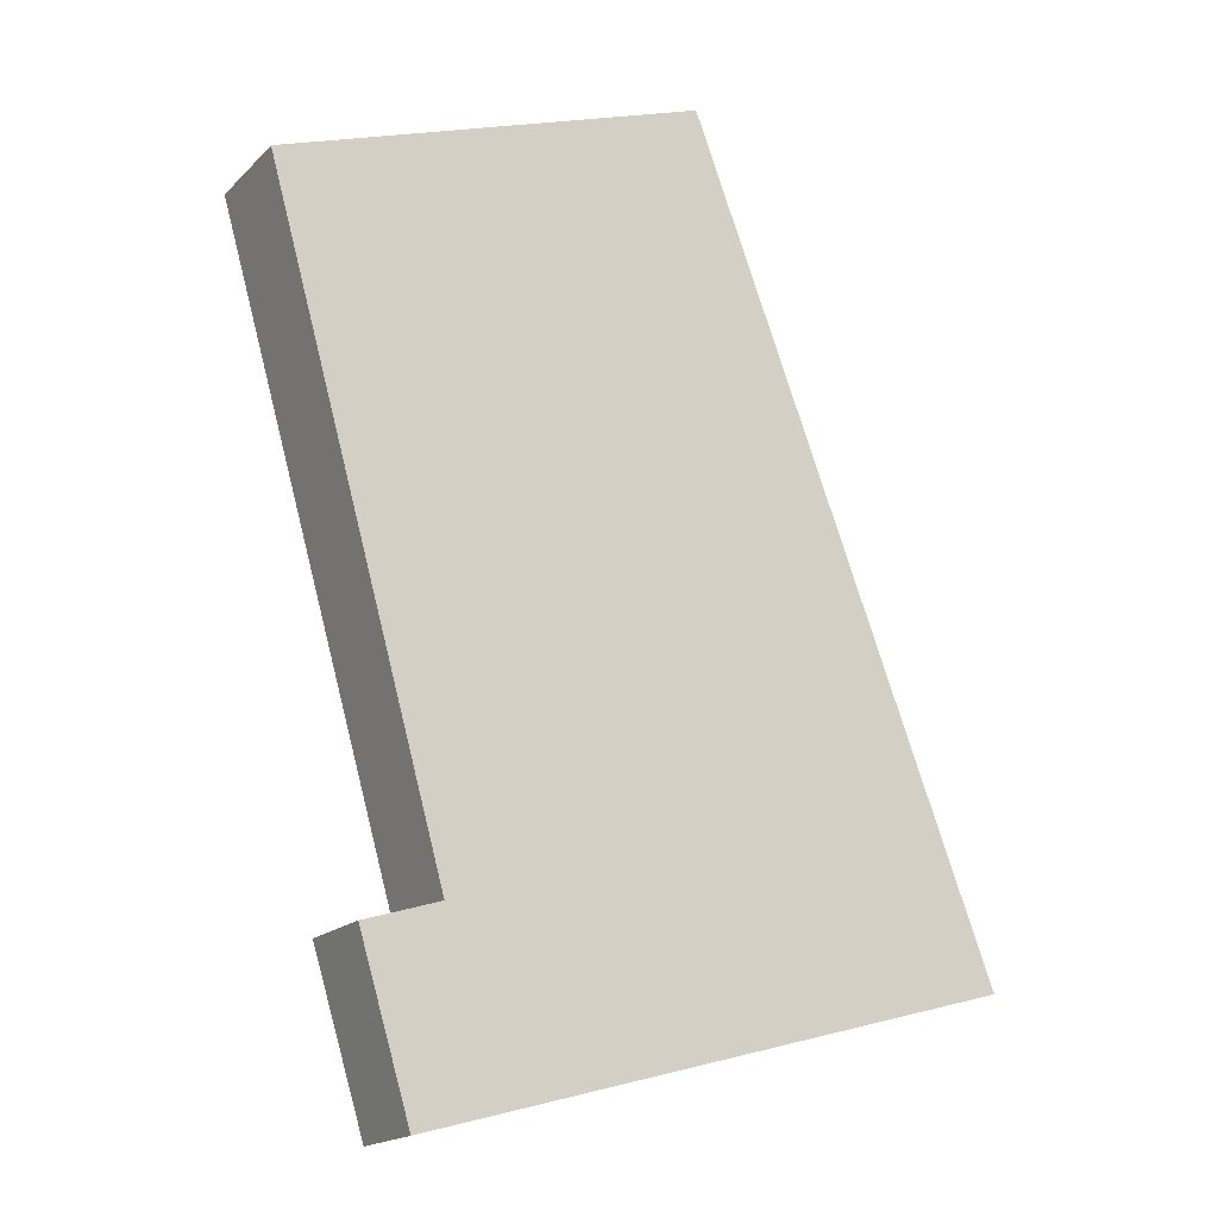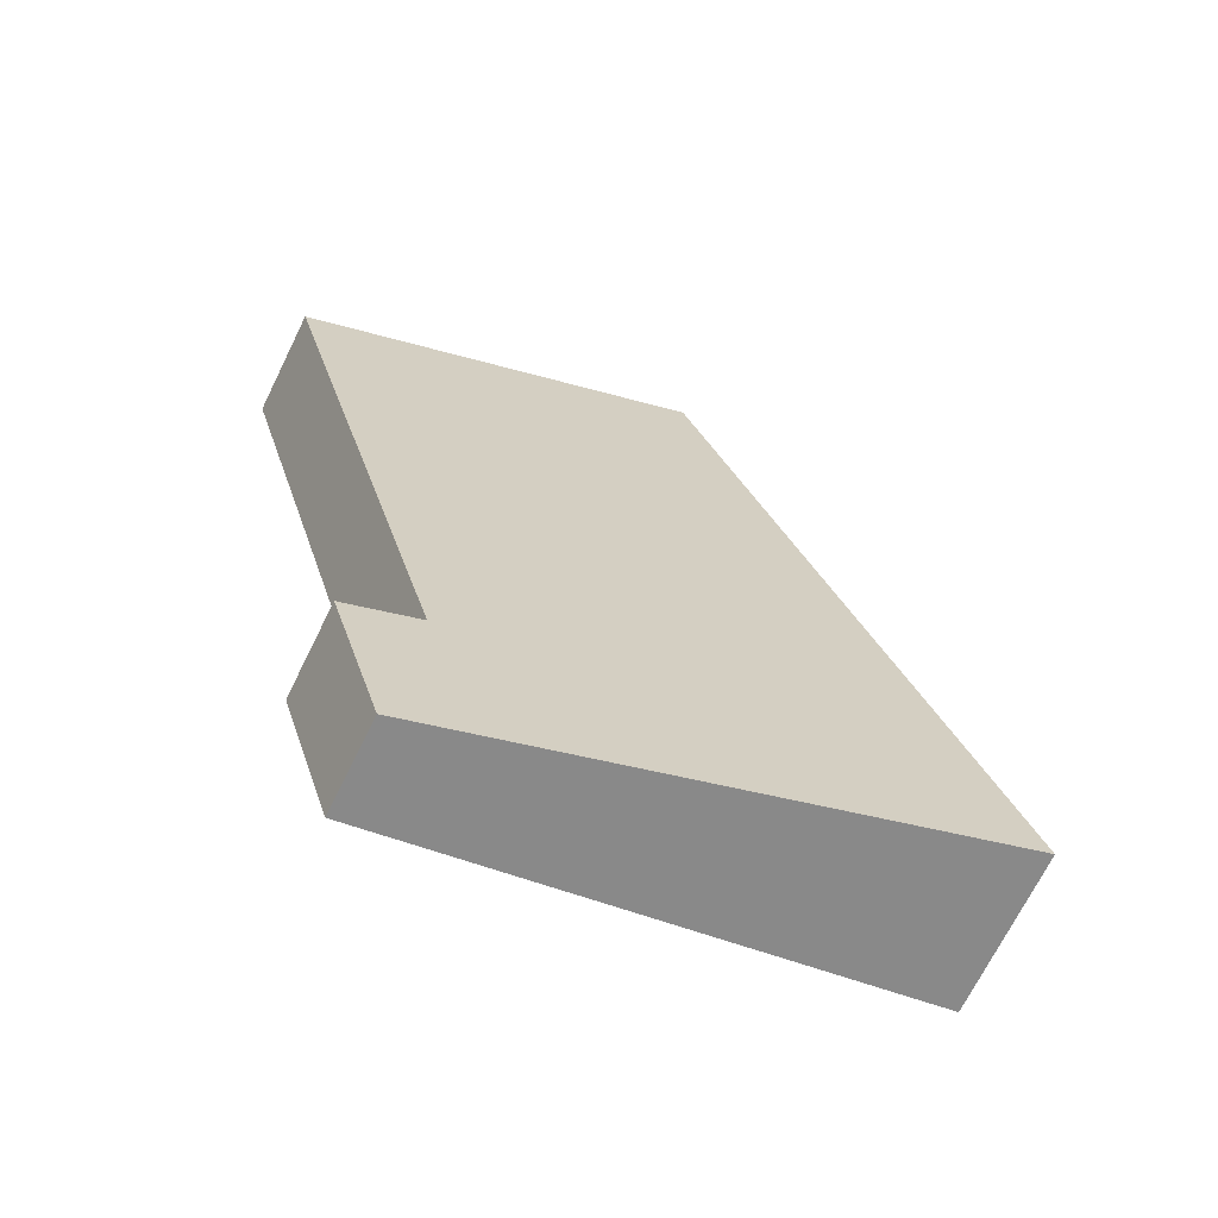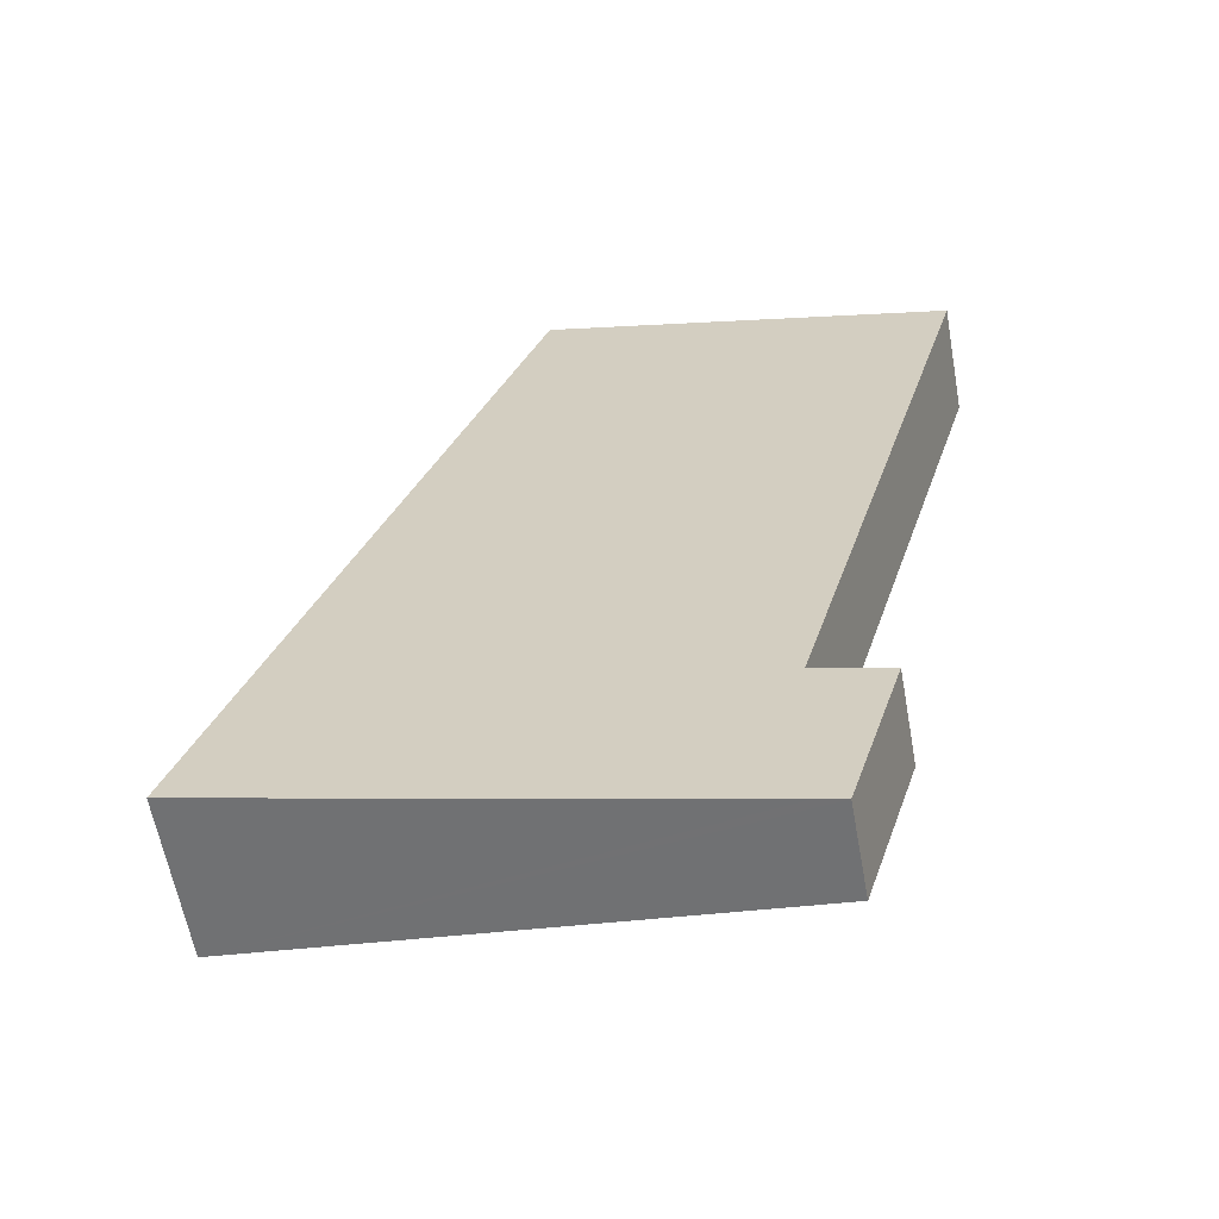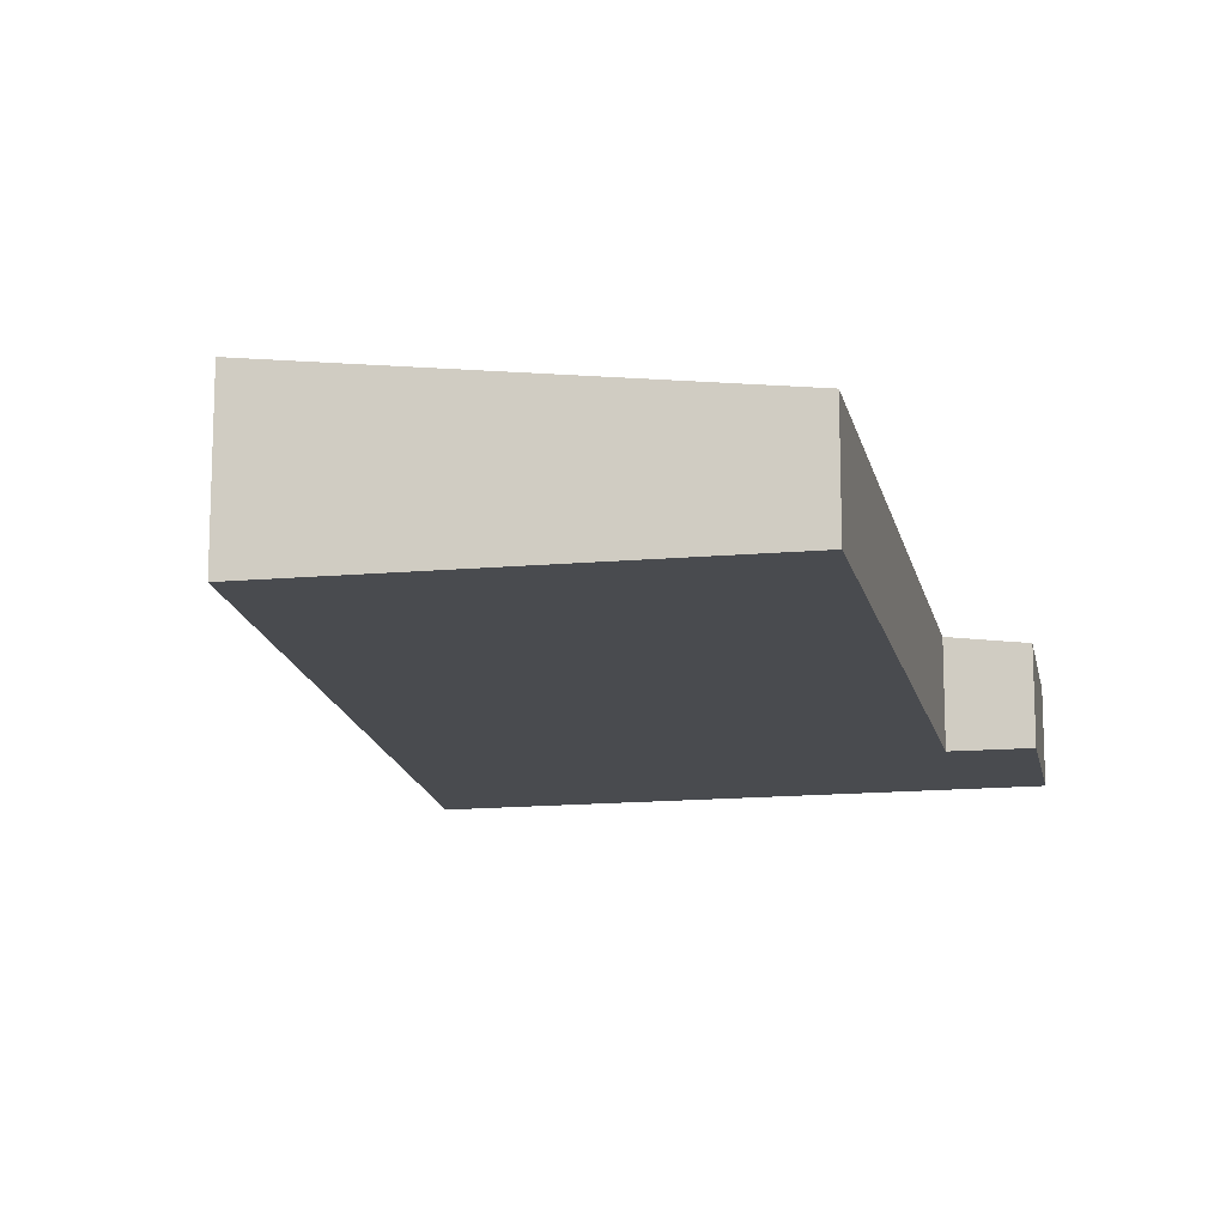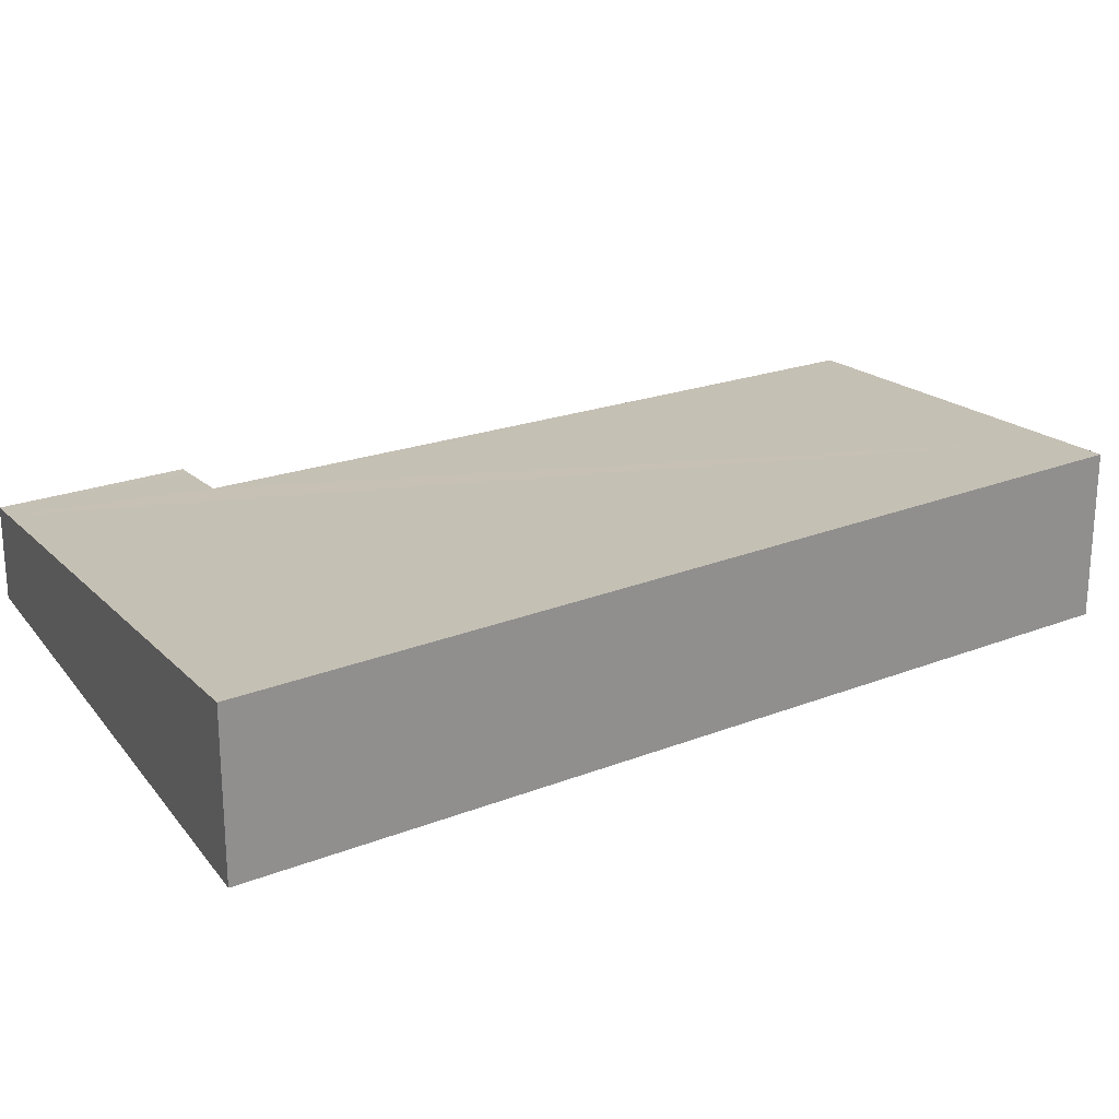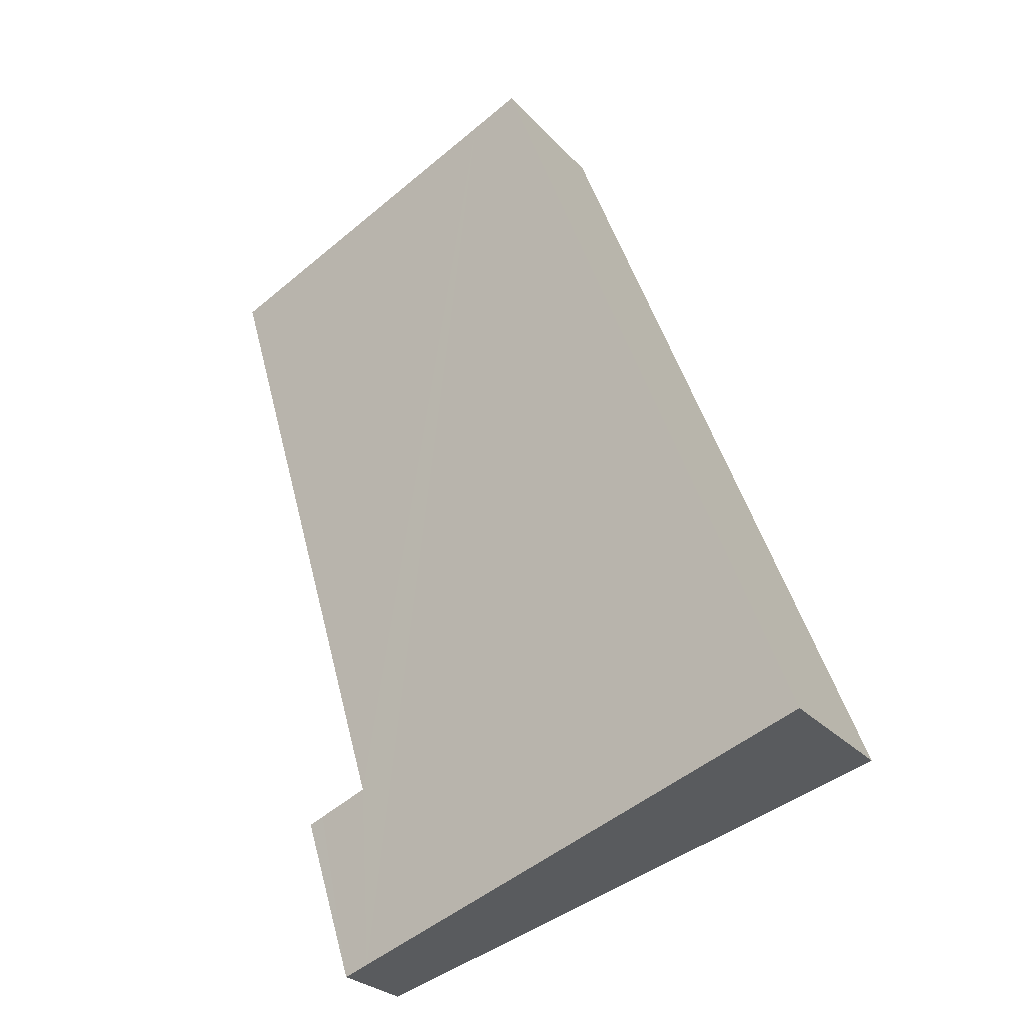
<metadata>
{"format":"obj","ext":"obj","renderer":"f3d","projection":"perspective","resolution":1024,"background":"white","views":[{"elev":-18.0,"azim":150.1,"up":"+Z"},{"elev":-70.0,"azim":153.7,"up":"+Z"},{"elev":-60.9,"azim":10.3,"up":"+Z"},{"elev":-14.0,"azim":28.0,"up":"+Y"},{"elev":24.9,"azim":-102.0,"up":"+Y"},{"elev":-27.2,"azim":-147.6,"up":"+Z"}]}
</metadata>
<code>
v  7.275 1.206 -2
v  7.752 1.251 0.333
v  7.977 1.224 0.265
v  6.999 1.345 0.563
v  6.908 1.251 -1.899
v  4.786 2.011 10.57
v  9.471 1.431 9.166
v  0 2.099 1.285e-16
v  4.078 2.099 10.79
v  6.999 -3.447e-17 0.563
v  7.977 -1.623e-17 0.265
v  7.752 -2.039e-17 0.333
v  4.078 -6.605e-16 10.79
v  4.786 -6.475e-16 10.57
v  9.471 -5.613e-16 9.166
v  7.275 1.225e-16 -2
v  6.908 1.163e-16 -1.899
v  0 0 0
g defaultobject
f 1 2 3
f 2 1 4
f 4 1 5
f 4 6 7
f 6 4 5
f 6 5 8
f 6 8 9
f 10 2 4
f 2 10 3
f 3 10 11
f 11 10 12
f 13 6 9
f 6 13 7
f 7 13 14
f 7 14 15
f 11 1 3
f 1 11 16
f 15 4 7
f 4 15 10
f 16 5 1
f 5 16 8
f 8 16 17
f 8 17 18
f 18 9 8
f 9 18 13
f 11 17 16
f 17 11 18
f 18 11 12
f 18 12 10
f 18 10 15
f 18 15 14
f 18 14 13

</code>
